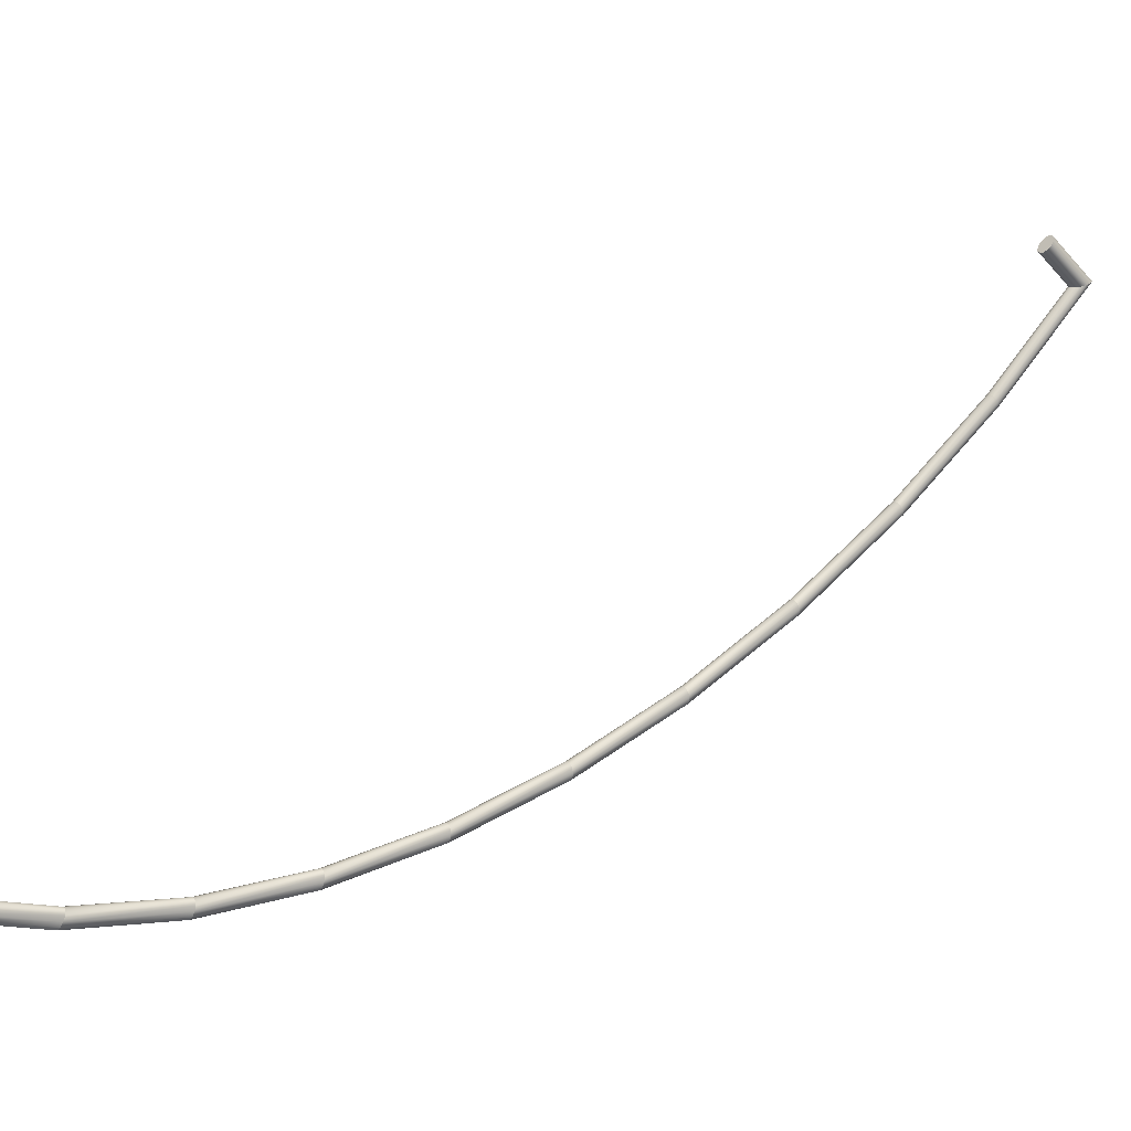
<metadata>
{"format":"obj","ext":"obj","renderer":"f3d","projection":"perspective","resolution":1024,"background":"white","views":[{"elev":-42.3,"azim":128.1,"up":"+Y"}]}
</metadata>
<code>
o Group3/mesh5/mesh5-geometry#mesh5-geometry
v -0.592 0.6144 0.07483
v -0.592 0.6187 0.07879
v -0.5912 0.6166 0.07671
v -0.5941 0.6199 0.0805
v -0.5959 0.6822 0.007101
v -0.5941 0.6127 0.07365
v -0.5967 0.685 0.008331
v -0.5967 0.6808 0.004373
v -0.599 0.6884 0.007732
v -0.5969 0.6202 0.0814
v -0.5969 0.6117 0.07348
v -0.599 0.6811 0.000876
v -0.6021 0.6916 0.005466
v -0.5998 0.6193 0.08124
v -0.5998 0.612 0.07438
v -0.6021 0.6832 -0.002451
v -0.6052 0.6937 0.002139
v -0.6019 0.6175 0.08006
v -0.6027 0.6153 0.07817
v -0.6019 0.6133 0.0761
v -0.6052 0.6864 -0.004718
v -0.6074 0.6941 -0.001358
v -0.6074 0.6899 -0.005316
v -0.6082 0.6927 -0.004086
f 1 5 3
f 5 2 3
f 7 4 2
f 5 1 8
f 6 8 1
f 2 5 7
f 4 7 9
f 8 6 12
f 9 10 4
f 11 12 6
f 10 9 13
f 12 11 16
f 13 14 10
f 15 16 11
f 14 13 17
f 16 15 21
f 17 18 14
f 20 21 15
f 18 17 22
f 22 19 18
f 19 23 20
f 21 20 23
f 19 22 24
f 23 19 24
o Group3/mesh5/mesh5-geometry#mesh5-geometry.001
v -0.1553 0.165 0.5608
v -0.1553 0.1608 0.5569
v -0.155 0.1635 0.5581
v -0.156 0.1647 0.5642
v -0.2294 0.1837 0.5325
v -0.2291 0.1864 0.5338
v -0.2294 0.1879 0.5365
v -0.156 0.1574 0.5574
v -0.2302 0.1877 0.5398
v -0.1569 0.1628 0.5674
v -0.2302 0.1804 0.533
v -0.1569 0.1543 0.5595
v -0.2313 0.1858 0.5429
v -0.1578 0.1597 0.5695
v -0.2313 0.1774 0.535
v -0.1578 0.1524 0.5627
v -0.2324 0.1828 0.545
v -0.1585 0.1563 0.57
v -0.2324 0.1755 0.5381
v -0.1585 0.1521 0.5661
v -0.2332 0.1795 0.5454
v -0.1587 0.1536 0.5687
v -0.2332 0.1752 0.5415
v -0.2335 0.1767 0.5442
f 25 26 27
f 26 25 28
f 29 27 26
f 30 25 27
f 31 28 25
f 26 28 32
f 27 29 30
f 32 29 26
f 25 30 31
f 28 31 33
f 32 28 34
f 29 32 35
f 33 34 28
f 32 34 36
f 36 35 32
f 34 33 37
f 36 34 38
f 35 36 39
f 37 38 34
f 36 38 40
f 40 39 36
f 38 37 41
f 40 38 42
f 39 40 43
f 41 42 38
f 40 42 44
f 44 43 40
f 42 41 45
f 44 42 46
f 43 44 47
f 48 42 45
f 42 48 46
f 46 47 44
f 47 46 48
o Group3/mesh5/mesh5-geometry#mesh5-geometry.002
v -0.2294 0.1837 0.5325
v -0.2291 0.1864 0.5338
v -0.2294 0.1879 0.5365
v -0.2302 0.1877 0.5398
v -0.2992 0.2151 0.4991
v -0.2302 0.1804 0.533
v -0.2989 0.2178 0.5005
v -0.2992 0.2193 0.5031
v -0.3003 0.2192 0.5063
v -0.2313 0.1858 0.5429
v -0.3003 0.2119 0.4995
v -0.2313 0.1774 0.535
v -0.3017 0.2175 0.5093
v -0.2324 0.1828 0.545
v -0.3017 0.209 0.5014
v -0.2324 0.1755 0.5381
v -0.3032 0.2146 0.5112
v -0.2332 0.1795 0.5454
v -0.3032 0.2073 0.5043
v -0.2332 0.1752 0.5415
v -0.2335 0.1767 0.5442
v -0.3043 0.2114 0.5115
v -0.3046 0.2087 0.5102
v -0.3043 0.2072 0.5075
f 53 50 49
f 55 51 50
f 56 52 51
f 50 53 55
f 54 53 49
f 51 55 56
f 52 56 57
f 53 54 59
f 57 58 52
f 60 59 54
f 58 57 61
f 59 60 63
f 61 62 58
f 64 63 60
f 62 61 65
f 63 64 67
f 65 66 62
f 68 67 64
f 66 65 70
f 66 71 69
f 67 68 72
f 71 66 70
f 72 69 71
f 69 72 68
o Group3/mesh5/mesh5-geometry#mesh5-geometry.003
v -0.2992 0.2151 0.4991
v -0.2989 0.2178 0.5005
v -0.2992 0.2193 0.5031
v -0.3003 0.2192 0.5063
v -0.364 0.2546 0.4572
v -0.3003 0.2119 0.4995
v -0.3636 0.2572 0.4586
v -0.364 0.2588 0.4612
v -0.3653 0.2588 0.4643
v -0.3017 0.2175 0.5093
v -0.3653 0.2515 0.4574
v -0.3017 0.209 0.5014
v -0.3671 0.2572 0.467
v -0.3032 0.2146 0.5112
v -0.3671 0.2488 0.4591
v -0.3032 0.2073 0.5043
v -0.3688 0.2546 0.4687
v -0.3043 0.2114 0.5115
v -0.3046 0.2087 0.5102
v -0.3688 0.2473 0.4618
v -0.3043 0.2072 0.5075
v -0.3701 0.2515 0.4689
v -0.3706 0.2489 0.4675
v -0.3701 0.2473 0.4649
f 77 74 73
f 79 75 74
f 80 76 75
f 74 77 79
f 78 77 73
f 75 79 80
f 76 80 81
f 77 78 83
f 81 82 76
f 84 83 78
f 82 81 85
f 83 84 87
f 85 86 82
f 88 87 84
f 86 85 89
f 87 88 92
f 89 90 86
f 93 92 88
f 90 89 94
f 90 95 91
f 91 96 93
f 92 93 96
f 95 90 94
f 96 91 95
o Group3/mesh5/mesh5-geometry#mesh5-geometry.004
v -0.364 0.2546 0.4572
v -0.3636 0.2572 0.4586
v -0.364 0.2588 0.4612
v -0.3653 0.2588 0.4643
v -0.4226 0.3014 0.4075
v -0.3653 0.2515 0.4574
v -0.4221 0.304 0.4089
v -0.4226 0.3056 0.4114
v -0.4241 0.3058 0.4143
v -0.3671 0.2572 0.467
v -0.4241 0.2985 0.4075
v -0.3671 0.2488 0.4591
v -0.4262 0.3045 0.4168
v -0.3688 0.2546 0.4687
v -0.4262 0.2961 0.4089
v -0.3688 0.2473 0.4618
v -0.4282 0.302 0.4183
v -0.3701 0.2515 0.4689
v -0.3706 0.2489 0.4675
v -0.3701 0.2473 0.4649
v -0.4282 0.2948 0.4114
v -0.4297 0.2991 0.4183
v -0.4302 0.2965 0.4168
v -0.4297 0.2949 0.4143
f 101 98 97
f 103 99 98
f 104 100 99
f 98 101 103
f 102 101 97
f 99 103 104
f 100 104 105
f 101 102 107
f 105 106 100
f 108 107 102
f 106 105 109
f 107 108 111
f 109 110 106
f 112 111 108
f 110 109 113
f 111 112 117
f 113 114 110
f 116 117 112
f 114 113 118
f 114 119 115
f 115 120 116
f 117 116 120
f 119 114 118
f 120 115 119
o Group3/mesh5/mesh5-geometry#mesh5-geometry.005
v -0.4226 0.3014 0.4075
v -0.4221 0.304 0.4089
v -0.4226 0.3056 0.4114
v -0.4241 0.3058 0.4143
v -0.474 0.3548 0.3507
v -0.4241 0.2985 0.4075
v -0.474 0.359 0.3547
v -0.4734 0.3573 0.3522
v -0.4757 0.3594 0.3574
v -0.4262 0.3045 0.4168
v -0.4757 0.3521 0.3505
v -0.4262 0.2961 0.4089
v -0.478 0.3583 0.3596
v -0.4282 0.302 0.4183
v -0.478 0.3499 0.3517
v -0.4282 0.2948 0.4114
v -0.4803 0.3561 0.3608
v -0.4297 0.2991 0.4183
v -0.4302 0.2965 0.4168
v -0.4297 0.2949 0.4143
v -0.4803 0.3489 0.3539
v -0.4819 0.3534 0.3606
v -0.4825 0.3509 0.3591
v -0.4819 0.3492 0.3566
f 125 122 121
f 122 127 123
f 127 124 123
f 122 125 128
f 126 125 121
f 127 122 128
f 124 127 129
f 125 126 131
f 129 130 124
f 132 131 126
f 130 129 133
f 131 132 135
f 133 134 130
f 136 135 132
f 134 133 137
f 135 136 141
f 137 138 134
f 140 141 136
f 138 137 142
f 138 143 139
f 143 140 139
f 141 140 144
f 143 138 142
f 140 143 144
o Group3/mesh5/mesh5-geometry#mesh5-geometry.006
v -0.474 0.3548 0.3507
v -0.474 0.359 0.3547
v -0.4734 0.3573 0.3522
v -0.4757 0.3594 0.3574
v -0.5173 0.4138 0.288
v -0.4757 0.3521 0.3505
v -0.5173 0.418 0.2919
v -0.5166 0.4163 0.2896
v -0.5191 0.4186 0.2944
v -0.478 0.3583 0.3596
v -0.5191 0.4113 0.2876
v -0.478 0.3499 0.3517
v -0.5216 0.4179 0.2963
v -0.4803 0.3561 0.3608
v -0.5216 0.4095 0.2884
v -0.4803 0.3489 0.3539
v -0.5241 0.416 0.2972
v -0.4819 0.3534 0.3606
v -0.4825 0.3509 0.3591
v -0.5241 0.4087 0.2904
v -0.4819 0.3492 0.3566
v -0.526 0.4135 0.2968
v -0.5266 0.411 0.2952
v -0.526 0.4093 0.2928
f 149 147 145
f 147 151 146
f 151 148 146
f 147 149 152
f 150 149 145
f 151 147 152
f 148 151 153
f 149 150 155
f 153 154 148
f 156 155 150
f 154 153 157
f 155 156 159
f 157 158 154
f 160 159 156
f 158 157 161
f 159 160 164
f 161 162 158
f 165 164 160
f 162 161 166
f 162 167 163
f 167 165 163
f 164 165 168
f 167 162 166
f 165 167 168
o Group3/mesh5/mesh5-geometry#mesh5-geometry.007
v -0.5173 0.4138 0.288
v -0.5173 0.418 0.2919
v -0.5166 0.4163 0.2896
v -0.5191 0.4186 0.2944
v -0.5517 0.4775 0.2203
v -0.5191 0.4113 0.2876
v -0.5517 0.4817 0.2243
v -0.551 0.4799 0.222
v -0.5537 0.4825 0.2265
v -0.5216 0.4179 0.2963
v -0.5537 0.4753 0.2196
v -0.5216 0.4095 0.2884
v -0.5564 0.4821 0.2281
v -0.5241 0.416 0.2972
v -0.5564 0.4737 0.2202
v -0.5241 0.4087 0.2904
v -0.559 0.4805 0.2286
v -0.526 0.4135 0.2968
v -0.5266 0.411 0.2952
v -0.559 0.4732 0.2218
v -0.526 0.4093 0.2928
v -0.561 0.4782 0.228
v -0.5617 0.4759 0.2263
v -0.561 0.474 0.224
f 173 171 169
f 171 175 170
f 175 172 170
f 171 173 176
f 174 173 169
f 175 171 176
f 172 175 177
f 173 174 179
f 177 178 172
f 180 179 174
f 178 177 181
f 179 180 183
f 181 182 178
f 184 183 180
f 182 181 185
f 183 184 188
f 185 186 182
f 189 188 184
f 186 185 190
f 186 191 187
f 191 189 187
f 188 189 192
f 191 186 190
f 189 191 192
o Group3/mesh5/mesh5-geometry#mesh5-geometry.008
v -0.5517 0.4775 0.2203
v -0.5517 0.4817 0.2243
v -0.551 0.4799 0.222
v -0.5537 0.4825 0.2265
v -0.5768 0.5448 0.1488
v -0.5537 0.4753 0.2196
v -0.5768 0.549 0.1528
v -0.576 0.5471 0.1506
v -0.5788 0.55 0.1548
v -0.5564 0.4821 0.2281
v -0.5788 0.5428 0.1479
v -0.5564 0.4737 0.2202
v -0.5816 0.5499 0.156
v -0.559 0.4805 0.2286
v -0.5816 0.5415 0.1481
v -0.559 0.4732 0.2218
v -0.5844 0.5487 0.1562
v -0.561 0.4782 0.228
v -0.5617 0.4759 0.2263
v -0.5844 0.5414 0.1494
v -0.561 0.474 0.224
v -0.5865 0.5466 0.1553
v -0.5872 0.5443 0.1535
v -0.5865 0.5424 0.1514
f 197 195 193
f 195 199 194
f 199 196 194
f 195 197 200
f 198 197 193
f 199 195 200
f 196 199 201
f 197 198 203
f 201 202 196
f 204 203 198
f 202 201 205
f 203 204 207
f 205 206 202
f 208 207 204
f 206 205 209
f 207 208 212
f 209 210 206
f 213 212 208
f 210 209 214
f 210 215 211
f 215 213 211
f 212 213 216
f 215 210 214
f 213 215 216
o Group3/mesh5/mesh5-geometry#mesh5-geometry.009
v -0.5768 0.5448 0.1488
v -0.5768 0.549 0.1528
v -0.576 0.5471 0.1506
v -0.5788 0.55 0.1548
v -0.592 0.6144 0.07483
v -0.5788 0.5428 0.1479
v -0.592 0.6187 0.07879
v -0.5912 0.6166 0.07671
v -0.5941 0.6199 0.0805
v -0.5816 0.5499 0.156
v -0.5941 0.6127 0.07365
v -0.5816 0.5415 0.1481
v -0.5969 0.6202 0.0814
v -0.5844 0.5487 0.1562
v -0.5969 0.6117 0.07348
v -0.5844 0.5414 0.1494
v -0.5998 0.6193 0.08124
v -0.5865 0.5466 0.1553
v -0.5872 0.5443 0.1535
v -0.5998 0.612 0.07438
v -0.5865 0.5424 0.1514
v -0.6019 0.6175 0.08006
v -0.6027 0.6153 0.07817
v -0.6019 0.6133 0.0761
f 221 219 217
f 219 223 218
f 223 220 218
f 219 221 224
f 222 221 217
f 223 219 224
f 220 223 225
f 221 222 227
f 225 226 220
f 228 227 222
f 226 225 229
f 227 228 231
f 229 230 226
f 232 231 228
f 230 229 233
f 231 232 236
f 233 234 230
f 237 236 232
f 234 233 238
f 234 239 235
f 239 237 235
f 236 237 240
f 239 234 238
f 237 239 240
o Group3/mesh5/mesh5-geometry#mesh5-geometry.010
v -0.5959 0.6822 0.007101
v -0.5967 0.685 0.008331
v -0.5967 0.6808 0.004373
v -0.599 0.6884 0.007732
v -0.5559 0.6822 0.007101
v -0.599 0.6811 0.000876
v -0.5559 0.685 0.008331
v -0.5559 0.6884 0.007732
v -0.5559 0.6808 0.004373
v -0.6021 0.6916 0.005466
v -0.6021 0.6832 -0.002451
v -0.5559 0.6811 0.000876
v -0.5559 0.6916 0.005466
v -0.5559 0.6832 -0.002451
v -0.6052 0.6937 0.002139
v -0.6052 0.6864 -0.004718
v -0.5559 0.6864 -0.004718
v -0.5559 0.6937 0.002139
v -0.6074 0.6941 -0.001358
v -0.6074 0.6899 -0.005316
v -0.5559 0.6899 -0.005316
v -0.5559 0.6941 -0.001358
v -0.6082 0.6927 -0.004086
v -0.5559 0.6927 -0.004086
f 243 245 241
f 241 247 242
f 242 248 244
f 245 243 249
f 247 241 245
f 246 249 243
f 248 242 247
f 248 250 244
f 249 247 245
f 249 246 252
f 252 248 247
f 250 248 253
f 252 247 249
f 254 246 251
f 246 254 252
f 254 248 252
f 254 253 248
f 253 255 250
f 256 254 251
f 257 253 254
f 255 253 258
f 254 256 257
f 257 258 253
f 258 259 255
f 256 261 257
f 261 258 257
f 259 258 262
f 261 256 260
f 261 262 258
f 262 263 259
f 264 260 263
f 260 264 261
f 262 261 264
f 263 262 264

</code>
